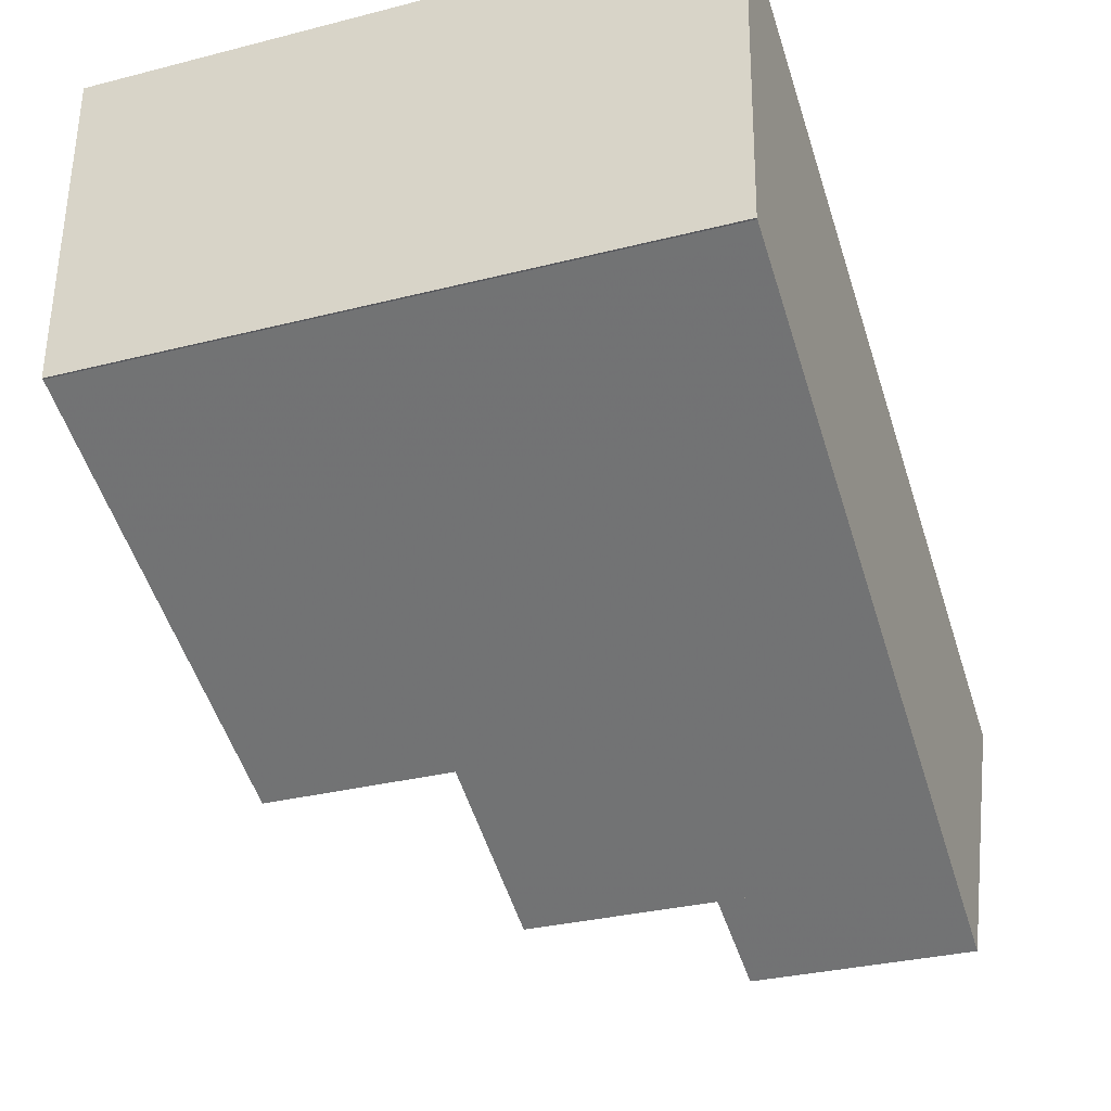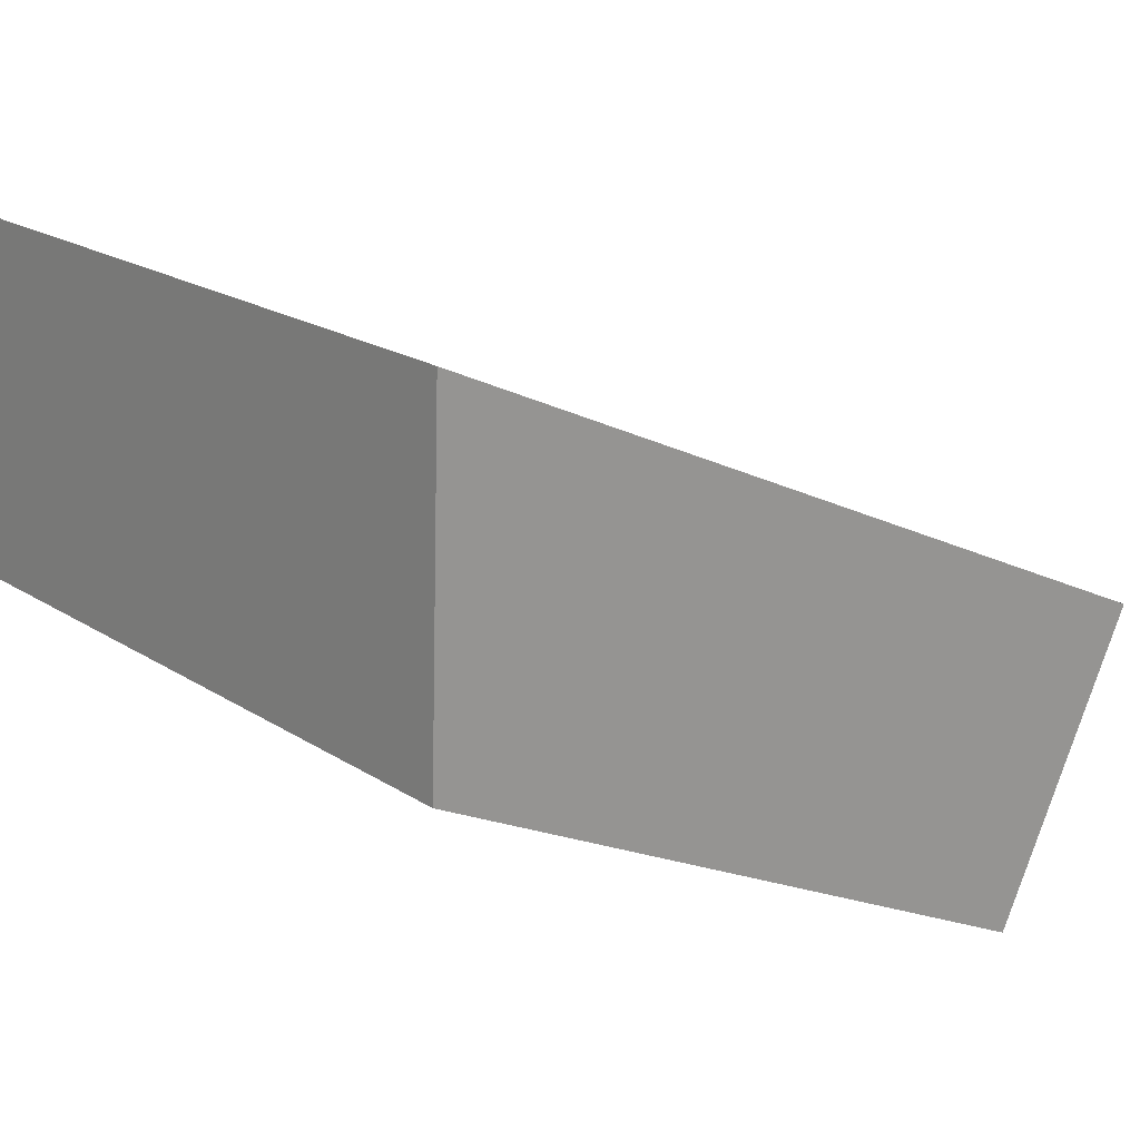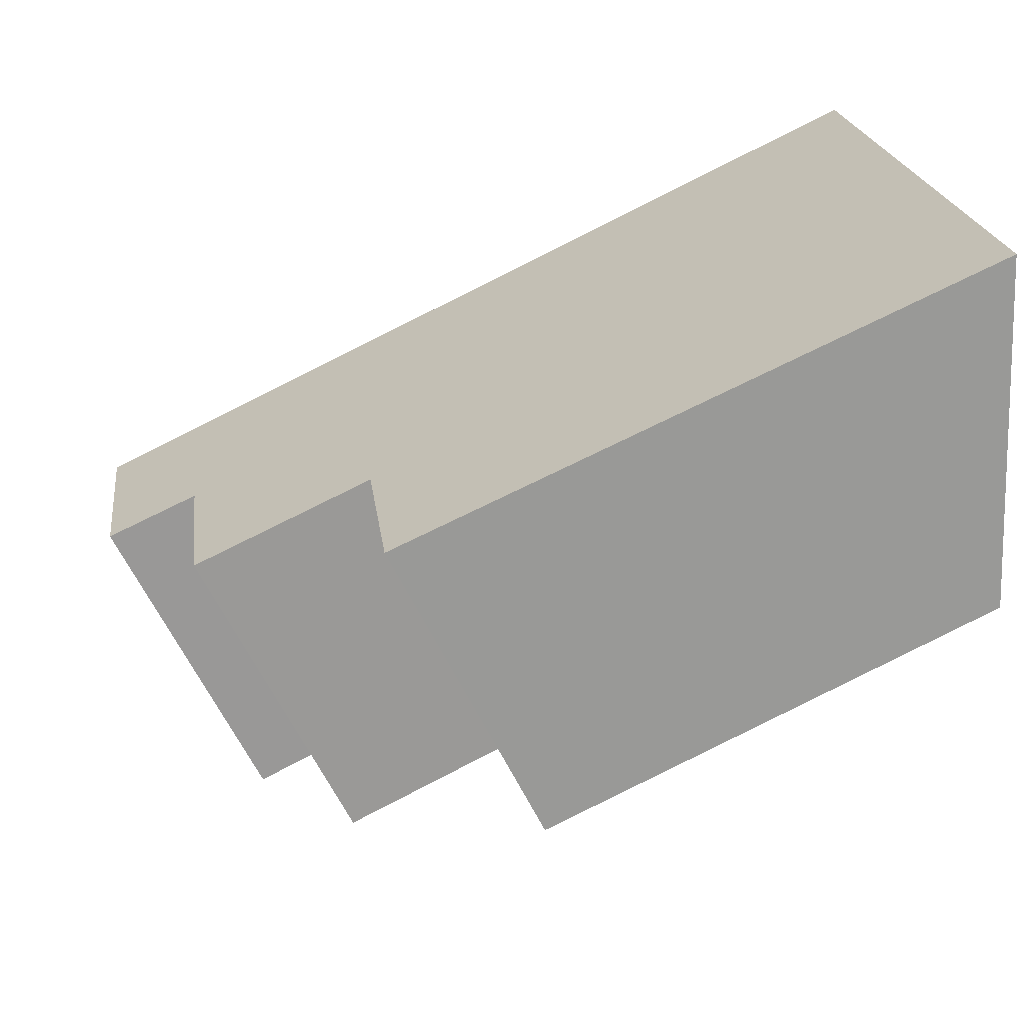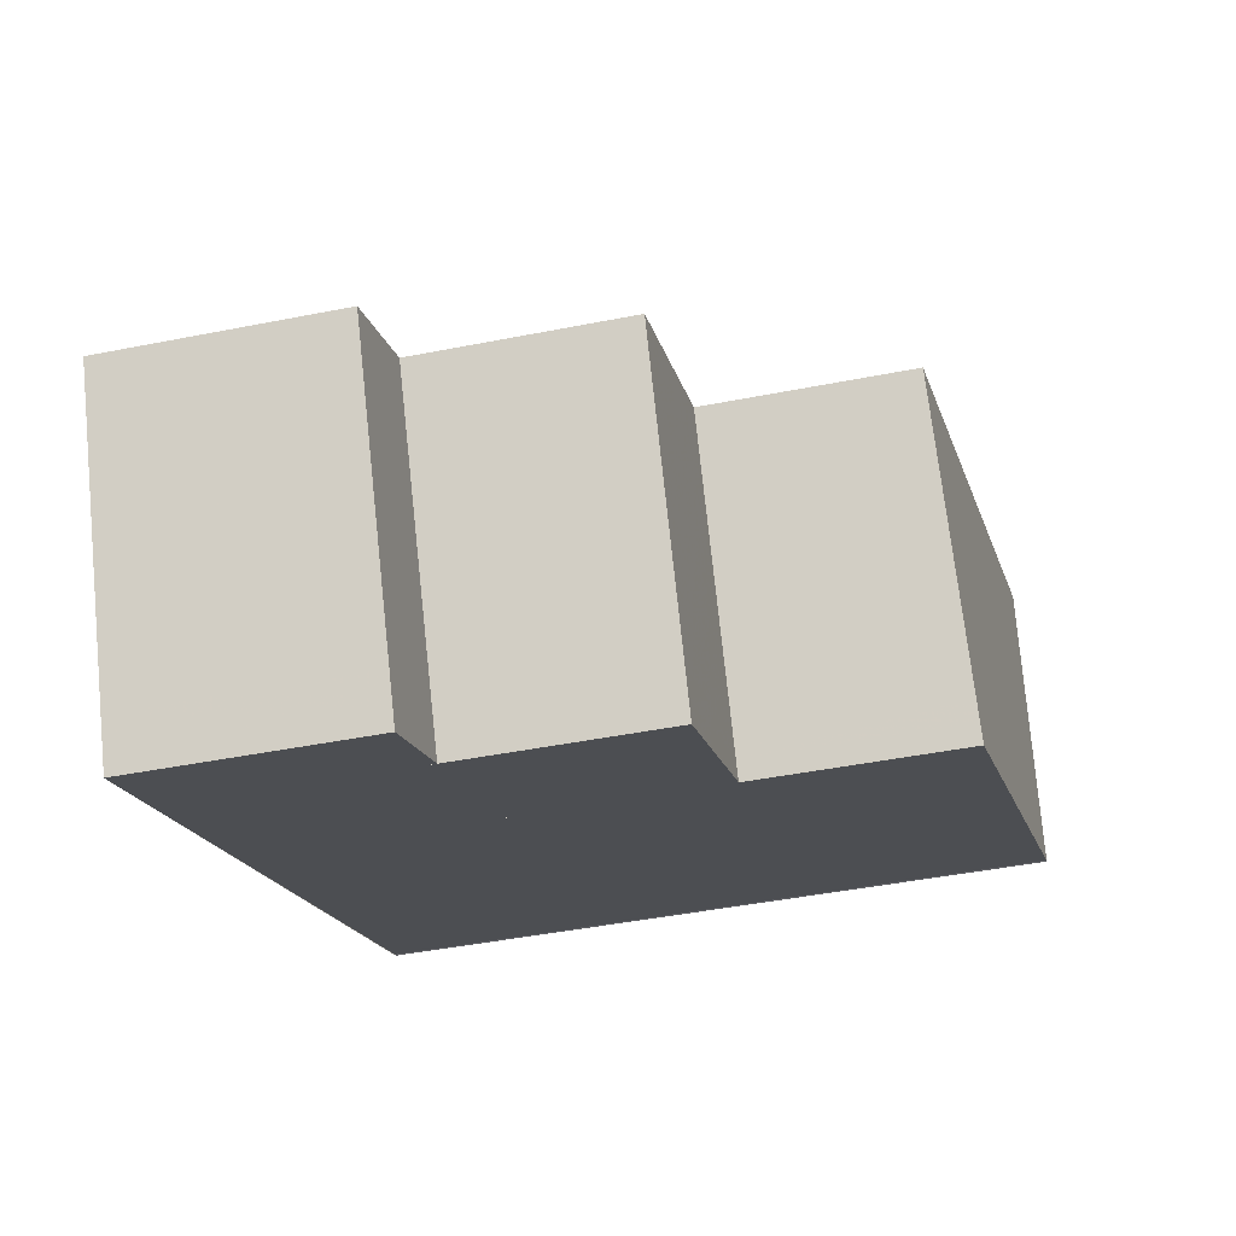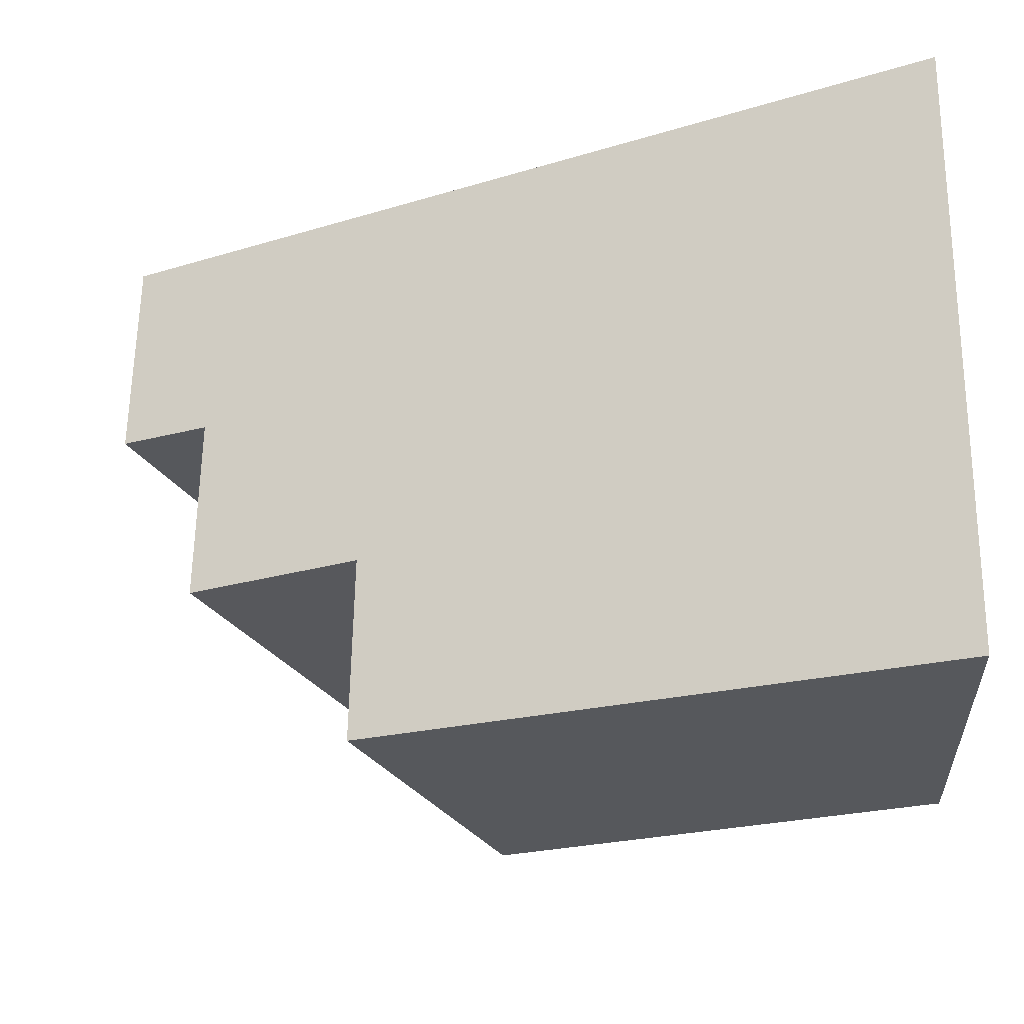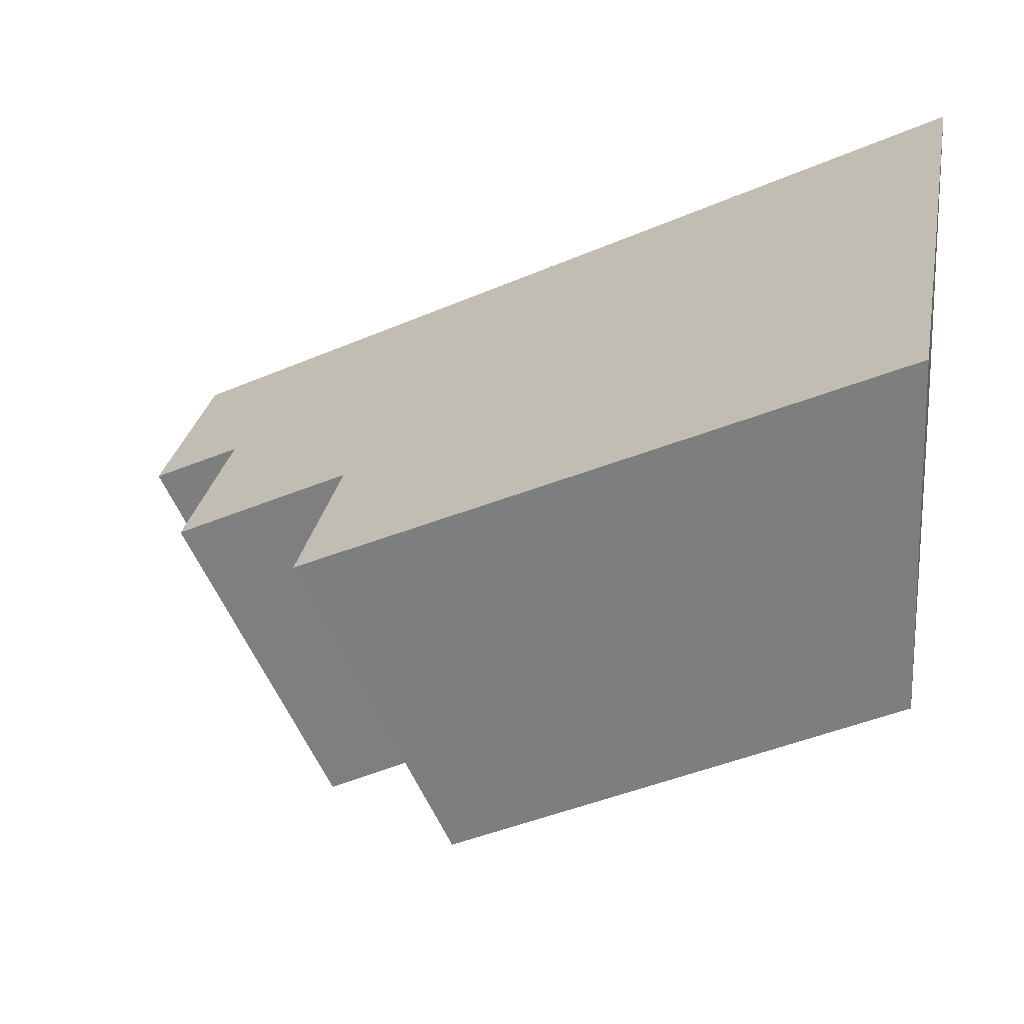
<metadata>
{"format":"obj","ext":"obj","renderer":"f3d","projection":"perspective","resolution":1024,"background":"white","views":[{"elev":-31.3,"azim":110.0,"up":"+Y"},{"elev":20.7,"azim":138.7,"up":"+Y"},{"elev":21.0,"azim":-7.0,"up":"+Y"},{"elev":-44.3,"azim":-76.9,"up":"+Y"},{"elev":61.2,"azim":0.9,"up":"+Y"},{"elev":27.7,"azim":10.3,"up":"+Y"}]}
</metadata>
<code>
v 45.34 -1635 10.52
v 45.53 -1641 10.47
v 45.5 -1641 10.47
v 34.3 -1646 3.601
v 31.84 -1641 3.564
v 45.27 -1641 10.46
v 45.07 -1635 10.5
v 45.07 -1635 10.5
v 45.34 -1635 10.52
v 45.27 -1641 10.46
v 45.53 -1641 10.47
v 43.04 -1642 10.35
v 42.85 -1636 10.39
v 43.04 -1642 10.35
v 36.72 -1639 10.09
v 38.6 -1644 10.13
v 36.2 -1639 10.06
v 36.93 -1645 6.867
v 36.93 -1645 6.867
v 34.12 -1640 6.862
v 36.92 -1645 6.87
v 34.12 -1640 6.862
v 35.63 -1645 6.845
v 34.19 -1642 6.847
v 33.33 -1641 6.848
v 33.33 -1641 6.848
v 33.33 -1641 6.848
v 35.78 -1646 6.845
v 36.2 -1639 6.901
v 38.6 -1644 6.899
v 31.84 -1641 3.564
v 33.33 -1641 3.628
v 33.33 -1641 3.628
v 35.78 -1646 3.665
v 35.44 -1645 3.66
v 33.33 -1641 3.628
v 35.78 -1646 3.665
v 36.2 -1639 10.06
v 33.33 -1641 3.628
v 33.33 -1641 6.848
v 36.2 -1639 6.901
v 35.77 -1646 3.665
v 34.3 -1646 3.601
v 38.6 -1644 10.13
v 35.77 -1646 3.665
v 35.77 -1646 6.845
v 38.6 -1644 6.899
v 35.78 -1646 6.845
v 35.77 -1646 6.845
v 42.84 -1636 10.39
v 36.77 -1640 10.08
v 36.77 -1640 6.901
v 36.72 -1639 10.09
v 45.48 -1641 10.47
v 45.49 -1641 10.47
v 45.25 -1640 10.46
v 43.19 -1636 10.41
v 43.19 -1636 10.41
v 45.3 -1640 10.47
v 45.25 -1640 10.46
v 43.02 -1641 10.35
v 36.9 -1644 6.873
v 35.44 -1645 6.846
v 33.95 -1646 3.596
v 38.31 -1643 10.12
v 35.44 -1645 3.66
v 35.44 -1645 6.846
v 38.31 -1643 6.899
v 45.51 -1640 10.48
v 36.77 -1640 10.08
v 38.31 -1643 10.12
v 38.6 -1644 10.13
v 38.6 -1644 10.13
v 36.2 -1639 10.06
v 38.6 -1644 6.899
v 38.6 -1644 6.899
v 38.31 -1643 6.899
v 36.2 -1639 6.901
v 36.2 -1639 6.901
v 36.2 -1639 10.06
v 36.77 -1640 6.901
v 31.86 -1641 3.565
v 31.86 -1641 3.565
v 34.32 -1646 3.602
v 33.97 -1646 3.597
v 34.32 -1646 3.602
v 34.3 -1645 3.611
v 34.33 -1646 3.603
v 34.19 -1642 3.641
v 34.33 -1646 3.602
v 34.19 -1642 3.641
v 34.19 -1642 6.847
v 38.46 -1644 6.899
v 34.32 -1646 3.606
v 34.18 -1646 3.6
v 35.63 -1645 3.663
v 45.26 -1640 10.46
v 45.34 -1640 10.47
v 43.03 -1641 10.35
v 38.46 -1644 10.12
v 38.46 -1644 10.12
v 35.63 -1645 3.663
v 35.63 -1645 6.845
v 38.46 -1644 6.899
v 45.52 -1640 10.48
v 34.16 -1646 3.599
v 45.34 -1635 10.52
v 45.34 -1635 10.52
v 45.34 -1635 0
v 45.34 -1635 0
v 45.5 -1641 10.47
v 45.53 -1641 10.47
v 45.53 -1641 -1.776e-15
v 45.5 -1641 0
v 45.49 -1641 10.47
v 45.5 -1641 10.47
v 45.5 -1641 0
v 45.49 -1641 1.776e-15
v 34.3 -1646 3.601
v 34.3 -1646 3.601
v 34.3 -1646 0
v 34.3 -1646 -4.441e-16
v 31.86 -1641 3.565
v 31.84 -1641 3.564
v 31.84 -1641 -4.441e-16
v 31.86 -1641 0
v 43.04 -1642 10.35
v 45.27 -1641 10.46
v 45.27 -1641 0
v 43.04 -1642 0
v 45.34 -1635 10.52
v 45.07 -1635 10.5
v 45.07 -1635 0
v 45.34 -1635 0
v 45.51 -1640 10.48
v 45.34 -1635 10.52
v 45.34 -1635 0
v 45.51 -1640 0
v 45.53 -1641 10.47
v 45.53 -1641 10.47
v 45.53 -1641 -1.776e-15
v 45.53 -1641 -1.776e-15
v 38.6 -1644 10.13
v 43.04 -1642 10.35
v 43.04 -1642 0
v 38.6 -1644 0
v 35.78 -1646 6.845
v 36.93 -1645 6.867
v 36.93 -1645 0
v 35.78 -1646 0
v 36.2 -1639 6.901
v 34.12 -1640 6.862
v 34.12 -1640 0
v 36.2 -1639 0
v 34.12 -1640 6.862
v 33.33 -1641 6.848
v 33.33 -1641 0
v 34.12 -1640 0
v 31.84 -1641 3.564
v 31.84 -1641 3.564
v 31.84 -1641 0
v 31.84 -1641 -4.441e-16
v 34.33 -1646 3.602
v 35.78 -1646 3.665
v 35.78 -1646 0
v 34.33 -1646 4.441e-16
v 34.16 -1646 3.599
v 34.3 -1646 3.601
v 34.3 -1646 -4.441e-16
v 34.16 -1646 0
v 43.19 -1636 10.41
v 42.84 -1636 10.39
v 42.84 -1636 0
v 43.19 -1636 0
v 42.84 -1636 10.39
v 36.72 -1639 10.09
v 36.72 -1639 0
v 42.84 -1636 0
v 45.27 -1641 10.46
v 45.49 -1641 10.47
v 45.49 -1641 1.776e-15
v 45.27 -1641 0
v 45.07 -1635 10.5
v 43.19 -1636 10.41
v 43.19 -1636 0
v 45.07 -1635 0
v 31.84 -1641 3.564
v 33.95 -1646 3.596
v 33.95 -1646 0
v 31.84 -1641 0
v 45.52 -1640 10.48
v 45.51 -1640 10.48
v 45.51 -1640 0
v 45.52 -1640 0
v 36.93 -1645 6.867
v 38.6 -1644 6.899
v 38.6 -1644 0
v 36.93 -1645 0
v 36.72 -1639 10.09
v 36.2 -1639 10.06
v 36.2 -1639 0
v 36.72 -1639 0
v 33.33 -1641 3.628
v 31.86 -1641 3.565
v 31.86 -1641 0
v 33.33 -1641 0
v 34.3 -1646 3.601
v 34.32 -1646 3.602
v 34.32 -1646 0
v 34.3 -1646 0
v 34.32 -1646 3.602
v 34.33 -1646 3.602
v 34.33 -1646 4.441e-16
v 34.32 -1646 0
v 45.53 -1641 10.47
v 45.52 -1640 10.48
v 45.52 -1640 0
v 45.53 -1641 -1.776e-15
v 33.95 -1646 3.596
v 34.16 -1646 3.599
v 34.16 -1646 0
v 33.95 -1646 0
v 45.34 -1635 0
v 45.53 -1641 0
v 45.5 -1641 0
v 34.3 -1646 0
v 31.84 -1641 0
f 8 7 1 9
f 25 22 24
f 55 6 10 54
f 60 56 59
f 61 13 57 56 60
f 12 10 6 14
f 49 18 19 48
f 62 21 23 63
f 23 21 18 49
f 26 20 22 25
f 41 29 17 38
f 83 33 32 82
f 95 85 87 94
f 39 36 27 40
f 44 16 30 47
f 46 28 37 45
f 90 86 84 88
f 68 52 51 65
f 92 67 66 91
f 57 13 50 58
f 53 50 13 15
f 52 41 38 51
f 54 11 2 3 55
f 59 56 8 9 69
f 57 8 56
f 58 7 8 57
f 98 54 10 97
f 97 10 12 99
f 87 85 82 32 89
f 101 44 47 104
f 103 46 45 102
f 105 11 54 98
f 70 15 13 61 71
f 72 12 14 73
f 74 15 70
f 75 19 18 76
f 21 62 77 93
f 78 22 20 79
f 80 53 15 74
f 99 12 72 100
f 77 62 81
f 81 62 63 24 22 78
f 82 31 5 83
f 106 64 85 95
f 86 4 43 84
f 85 64 31 82
f 94 87 35 96
f 88 42 34 90
f 91 39 40 92
f 89 35 87
f 94 88 84 95
f 96 42 88 94
f 97 60 59 98
f 99 61 60 97
f 104 68 65 101
f 102 66 67 103
f 98 59 69 105
f 93 76 18 21
f 100 71 61 99
f 95 84 43 106
f 108 109 110 107
f 112 113 114 111
f 116 117 118 115
f 120 121 122 119
f 124 125 126 123
f 128 129 130 127
f 132 133 134 131
f 136 137 138 135
f 140 141 142 139
f 144 145 146 143
f 148 149 150 147
f 152 153 154 151
f 156 157 158 155
f 160 161 162 159
f 164 165 166 163
f 168 169 170 167
f 172 173 174 171
f 176 177 178 175
f 180 181 182 179
f 184 185 186 183
f 188 189 190 187
f 192 193 194 191
f 196 197 198 195
f 200 201 202 199
f 204 205 206 203
f 208 209 210 207
f 212 213 214 211
f 216 217 218 215
f 220 221 222 219
f 224 225 226 227 223

</code>
